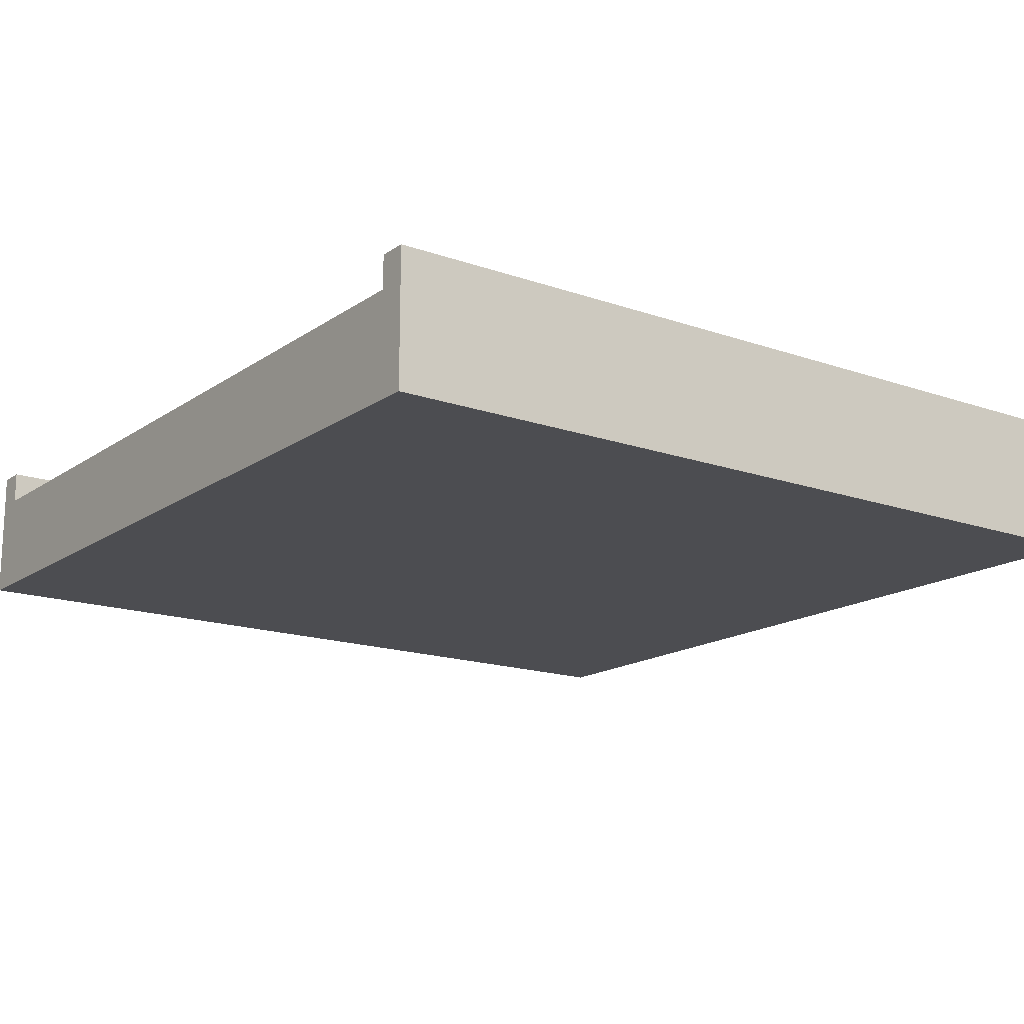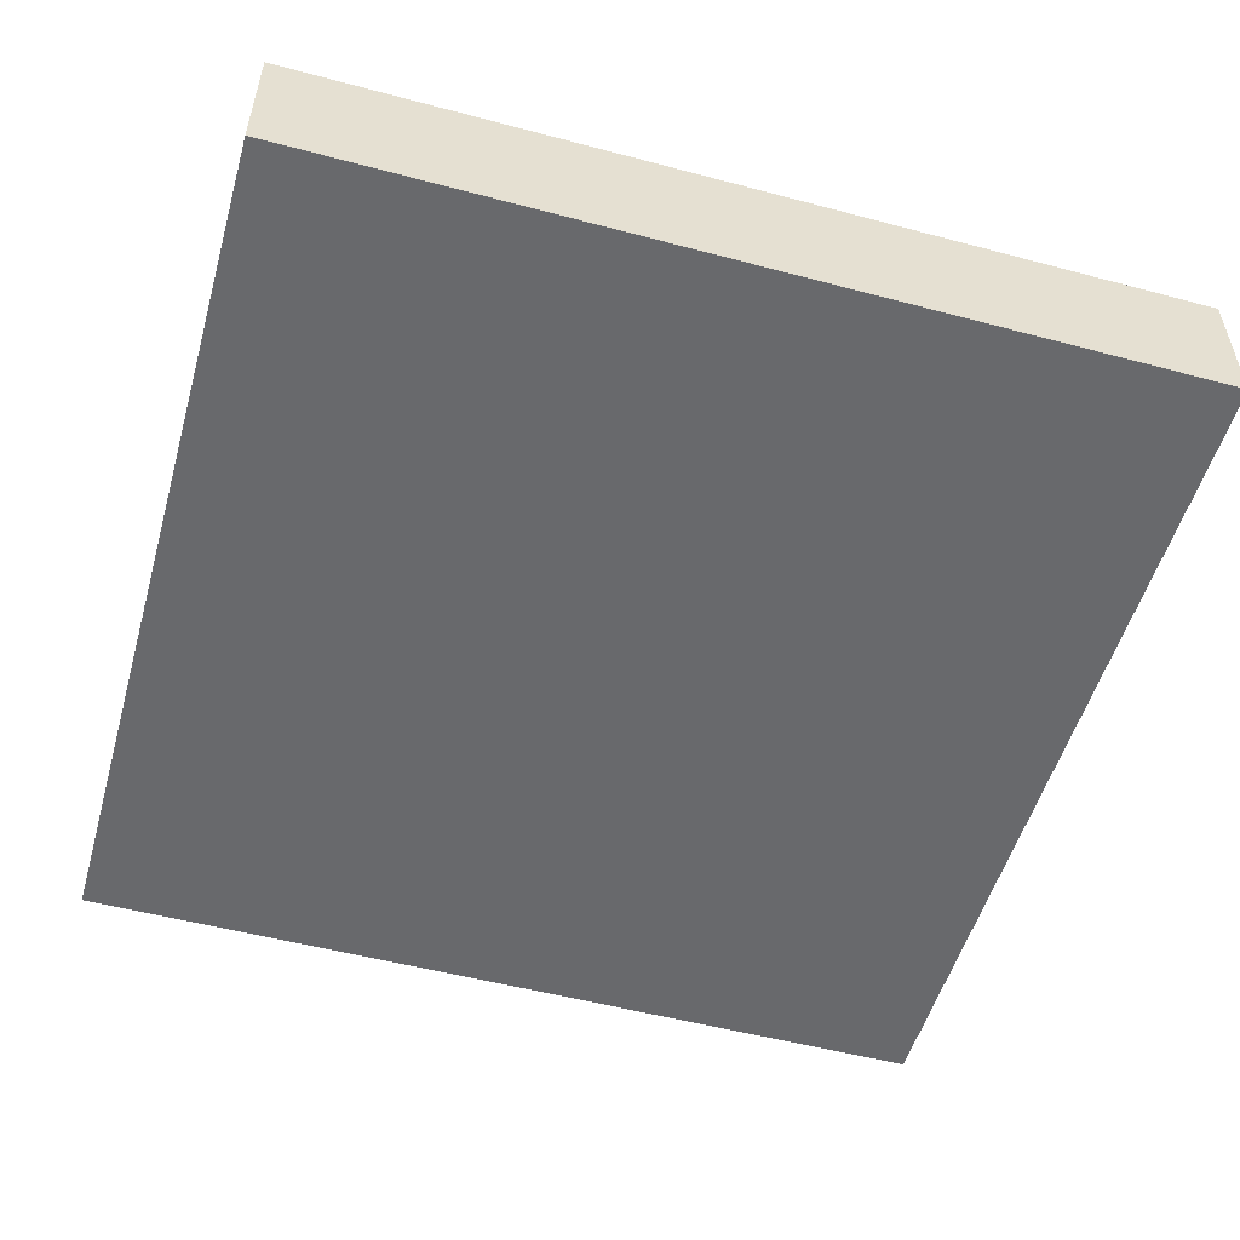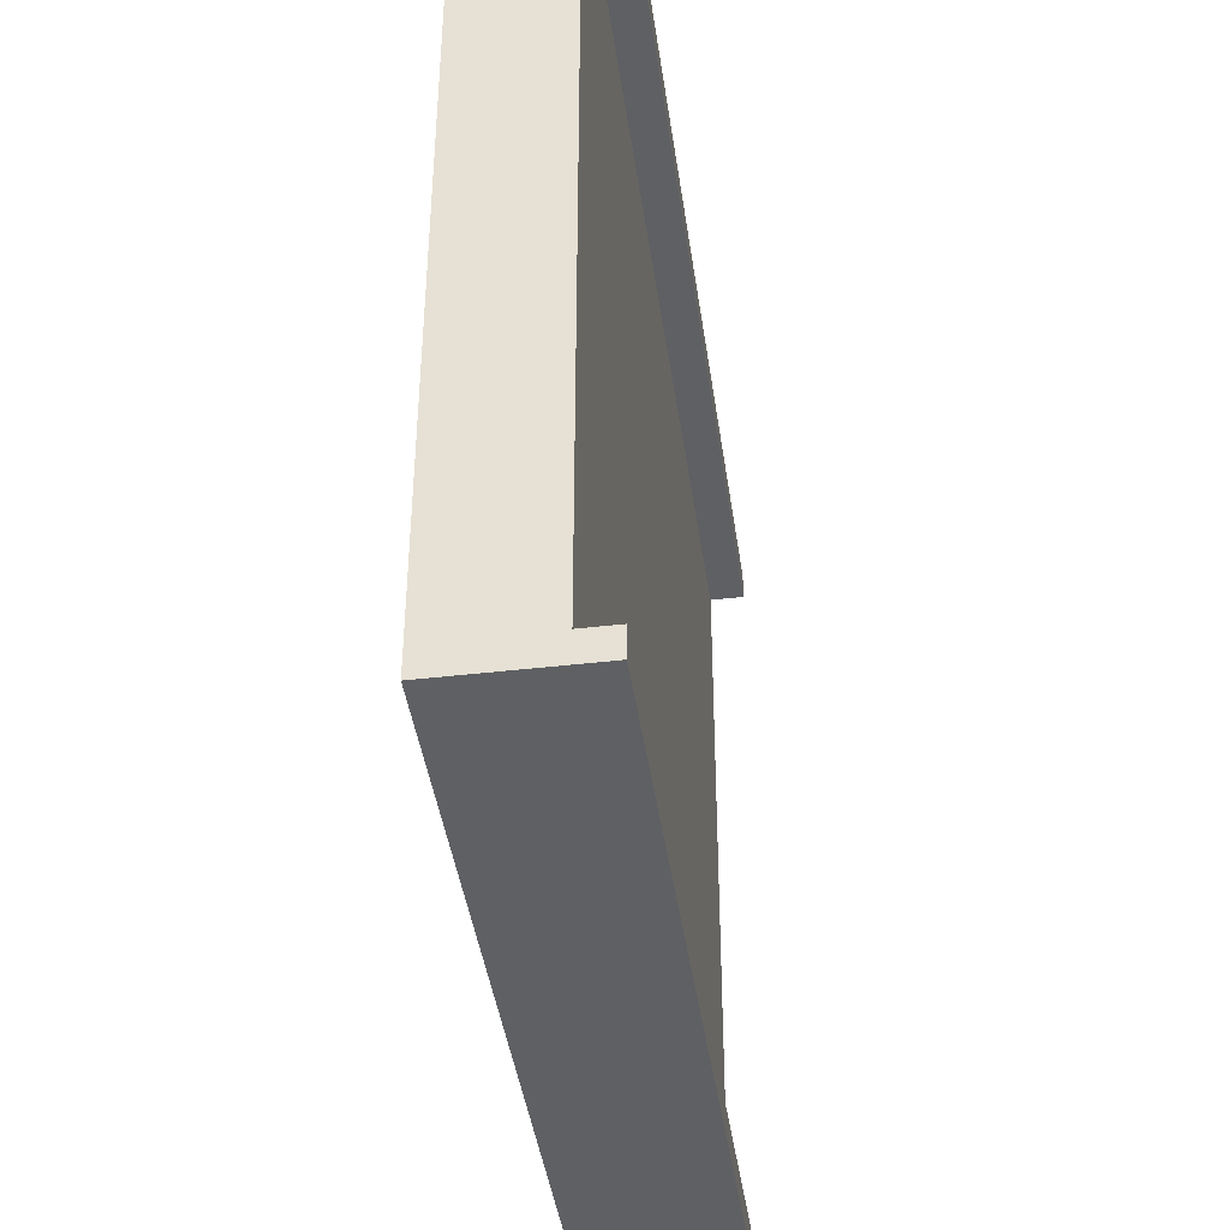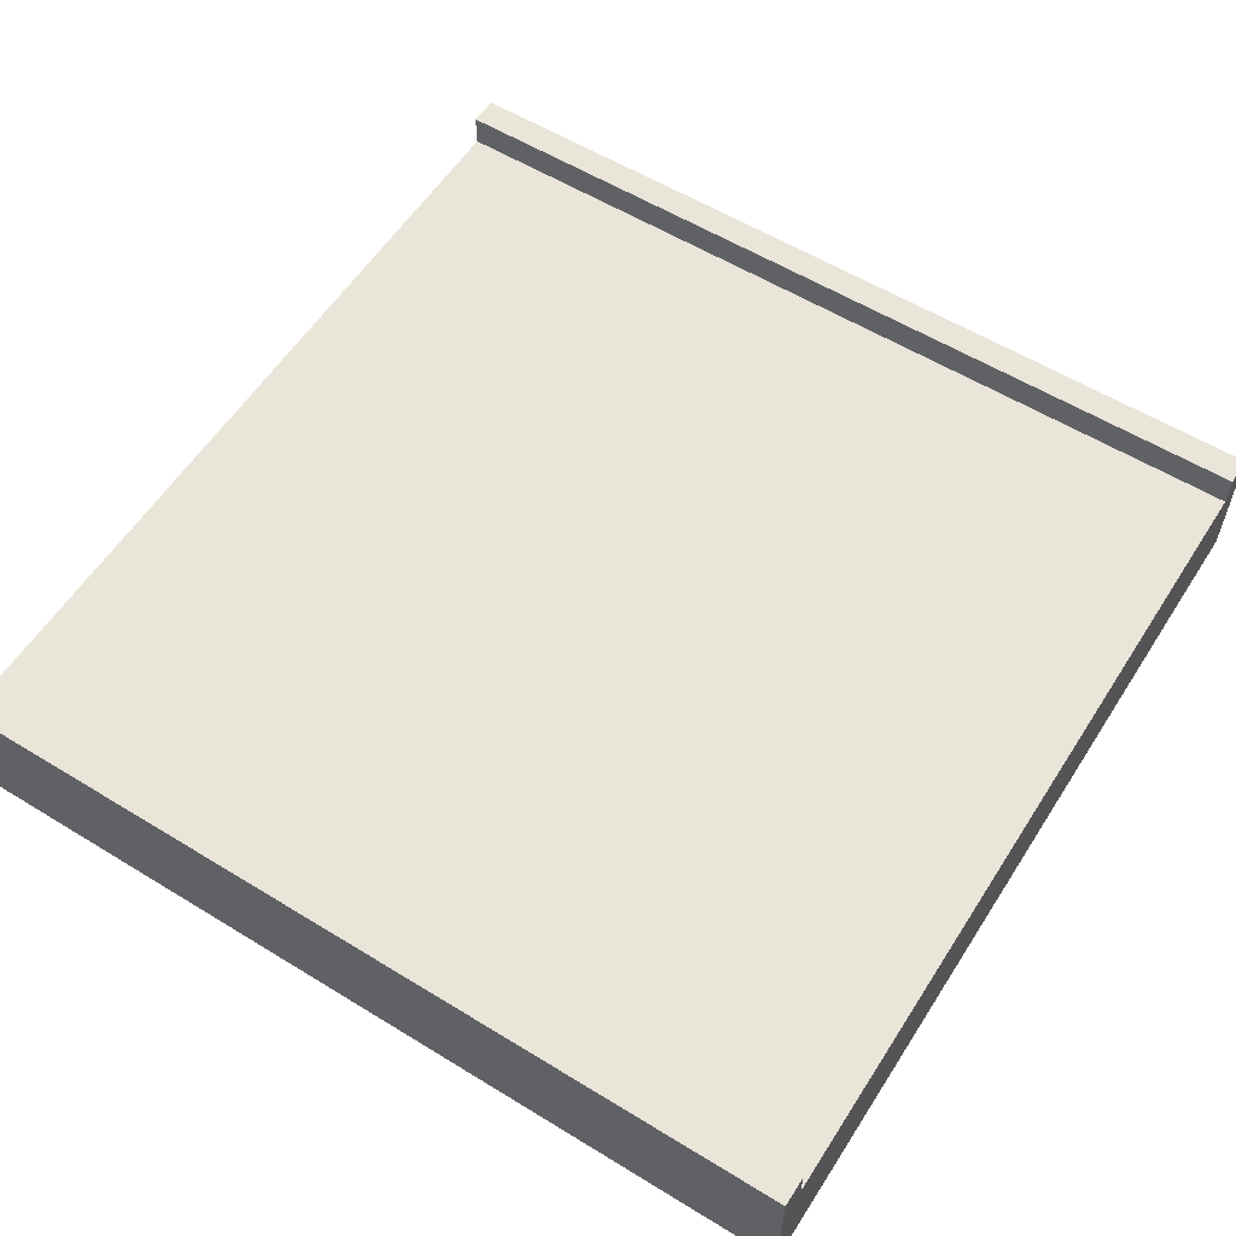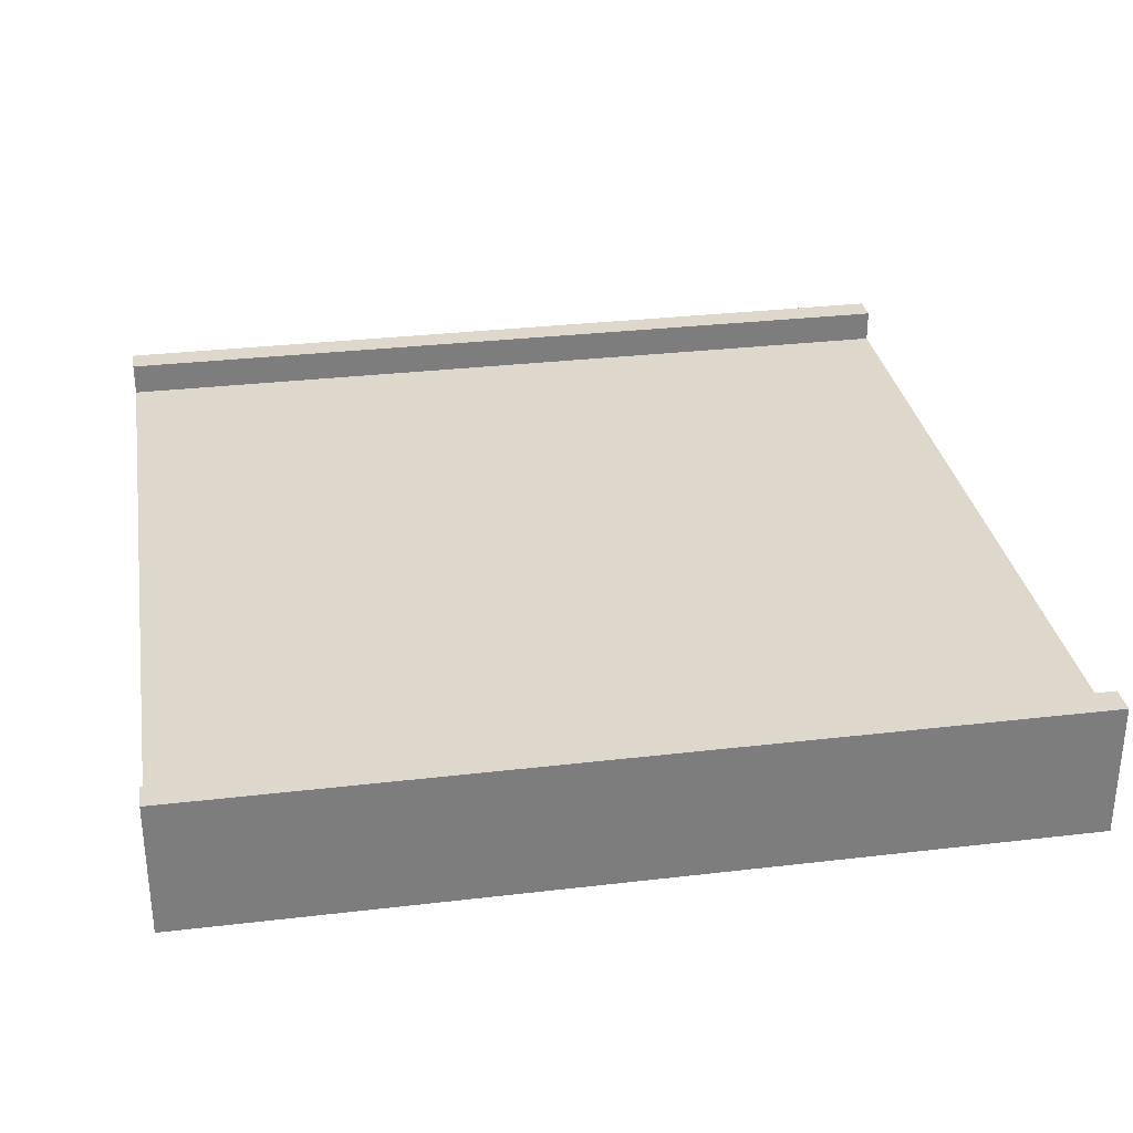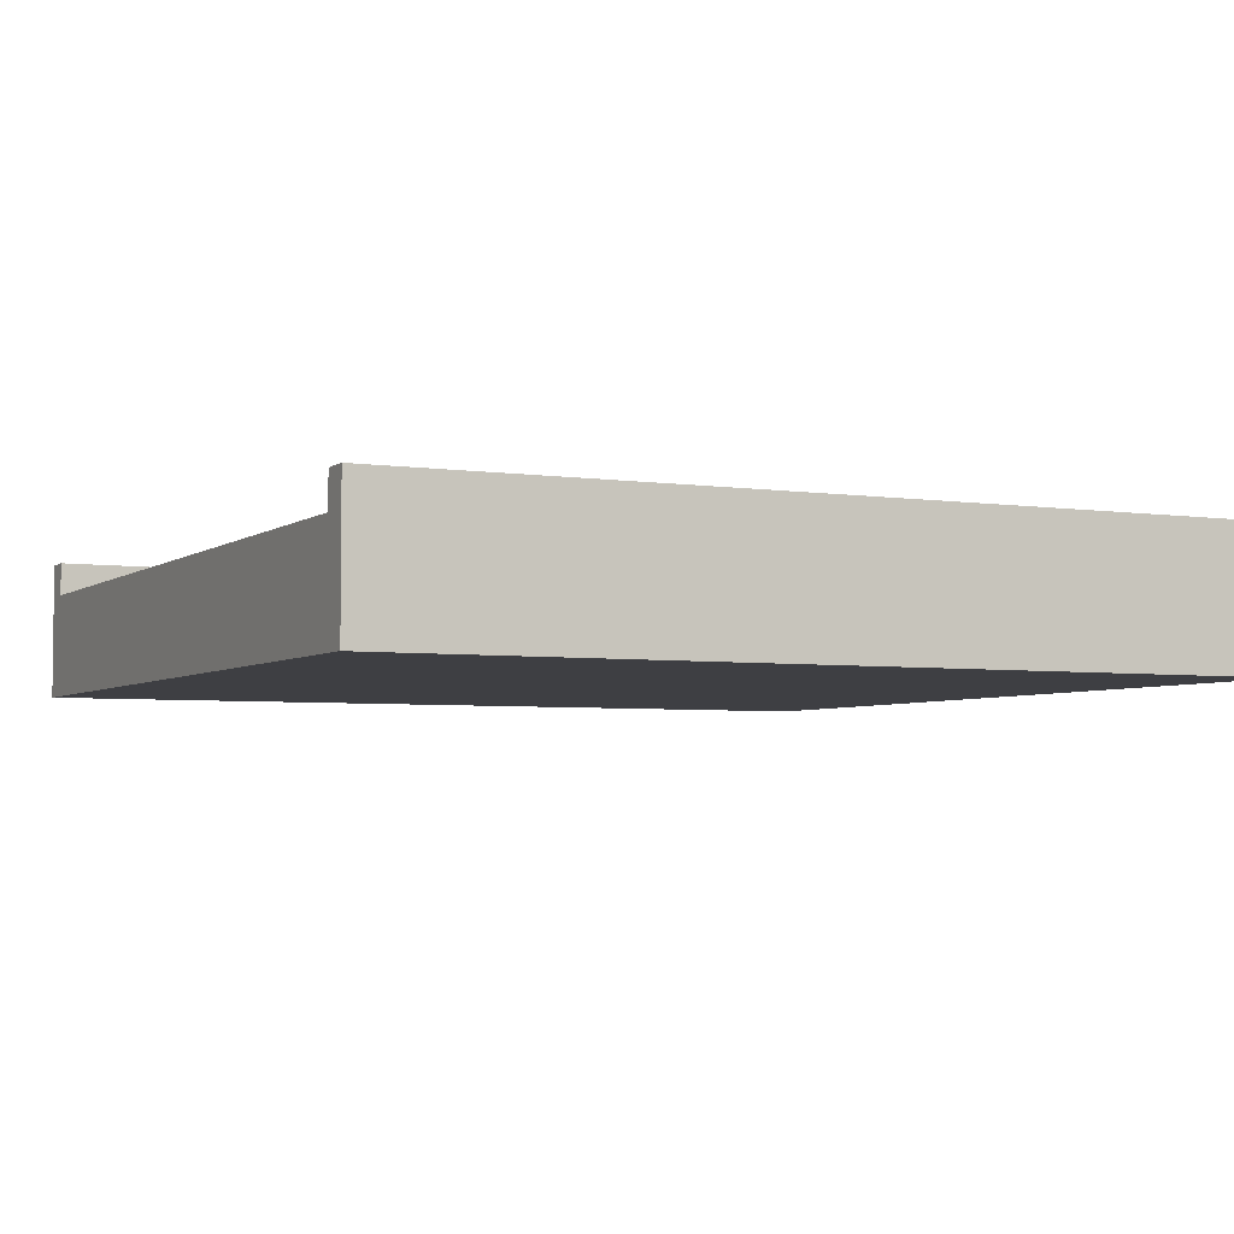
<metadata>
{"format":"obj","ext":"obj","renderer":"f3d","projection":"perspective","resolution":1024,"background":"white","views":[{"elev":-16.2,"azim":144.1,"up":"+Z"},{"elev":-52.8,"azim":-15.9,"up":"+Z"},{"elev":-42.2,"azim":-82.0,"up":"+Y"},{"elev":57.8,"azim":32.4,"up":"+Z"},{"elev":31.2,"azim":170.5,"up":"+Z"},{"elev":-4.3,"azim":-26.1,"up":"+Z"}]}
</metadata>
<code>
o wall_1
v 1 2 -0.07602
v 1 2 -0.314
v -1 2 -0.07602
v -1 2 -0.314
v 1 0 -0.07602
v 1 0 -0.314
v -1 0 -0.07602
v -1 0 -0.314
v -1 0.6668 -0.07602
v -1 1.333 -0.07602
v -1 1.333 -0.314
v -1 0.6668 -0.314
v 1 1.333 -0.07602
v 1 0.6668 -0.07602
v 1 0.6668 -0.314
v 1 1.333 -0.314
v -0.3333 2 -0.07602
v 0.3333 2 -0.07602
v 0.3333 2 -0.314
v -0.3333 2 -0.314
v 0.3333 0 -0.07602
v -0.3333 0 -0.07602
v -0.3333 0 -0.314
v 0.3333 0 -0.314
v -0.3333 0.6668 -0.314
v 0.3333 0.6668 -0.314
v -0.3333 1.333 -0.314
v 0.3333 1.333 -0.314
v -0.3333 1.333 -0.07602
v 0.3333 1.333 -0.07602
v -0.3333 0.6668 -0.07602
v 0.3333 0.6668 -0.07602
v -1 1.934 -0.07602
v 1 1.934 -0.314
v -1 1.934 -0.314
v 1 1.934 -0.07602
v -0.3333 1.934 -0.07602
v 0.3333 1.934 -0.07602
v -0.3333 1.934 -0.314
v 0.3333 1.934 -0.314
v -1 0.06572 -0.314
v 1 0.06572 -0.07602
v -1 0.06572 -0.07602
v 1 0.06572 -0.314
v -0.3333 0.06572 -0.314
v 0.3333 0.06572 -0.314
v -0.3333 0.06572 -0.07602
v 0.3333 0.06572 -0.07602
v 0.3333 2 -0
v 1 2 -0
v -1 1.934 0
v -1 2 0
v -0.3333 0 0
v -1 0 0
v 1 0.06572 -0
v 1 0 -0
v -0.3333 2 0
v 0.3333 0 -0
v -0.3333 1.934 0
v 0.3333 1.934 -0
v 1 1.934 -0
v -1 0.06572 0
v -0.3333 0.06572 0
v 0.3333 0.06572 -0
f 17 20 4 3
f 43 41 8 7
f 21 24 6 5
f 36 34 2 1
f 37 38 60 59
f 40 19 2 34
f 46 26 15 44
f 26 28 16 15
f 38 30 13 36
f 30 32 14 13
f 42 44 15 14
f 14 15 16 13
f 33 35 11 10
f 10 11 12 9
f 10 9 31 29
f 29 31 32 30
f 33 10 29 37
f 37 29 30 38
f 12 11 27 25
f 25 27 28 26
f 41 12 25 45
f 45 25 26 46
f 35 4 20 39
f 39 20 19 40
f 22 21 58 53
f 5 42 55 56
f 7 8 23 22
f 22 23 24 21
f 1 2 19 18
f 18 19 20 17
f 27 39 40 28
f 11 35 39 27
f 48 47 63 64
f 21 5 56 58
f 3 4 35 33
f 42 48 64 55
f 28 40 34 16
f 13 16 34 36
f 31 47 48 32
f 9 43 47 31
f 23 45 46 24
f 8 41 45 23
f 5 6 44 42
f 24 46 44 6
f 32 48 42 14
f 9 12 41 43
f 64 58 56 55
f 62 54 53 63
f 63 53 58 64
f 57 59 60 49
f 52 51 59 57
f 49 60 61 50
f 47 43 62 63
f 36 1 50 61
f 3 33 51 52
f 43 7 54 62
f 33 37 59 51
f 17 3 52 57
f 38 36 61 60
f 18 17 57 49
f 7 22 53 54
f 1 18 49 50

</code>
